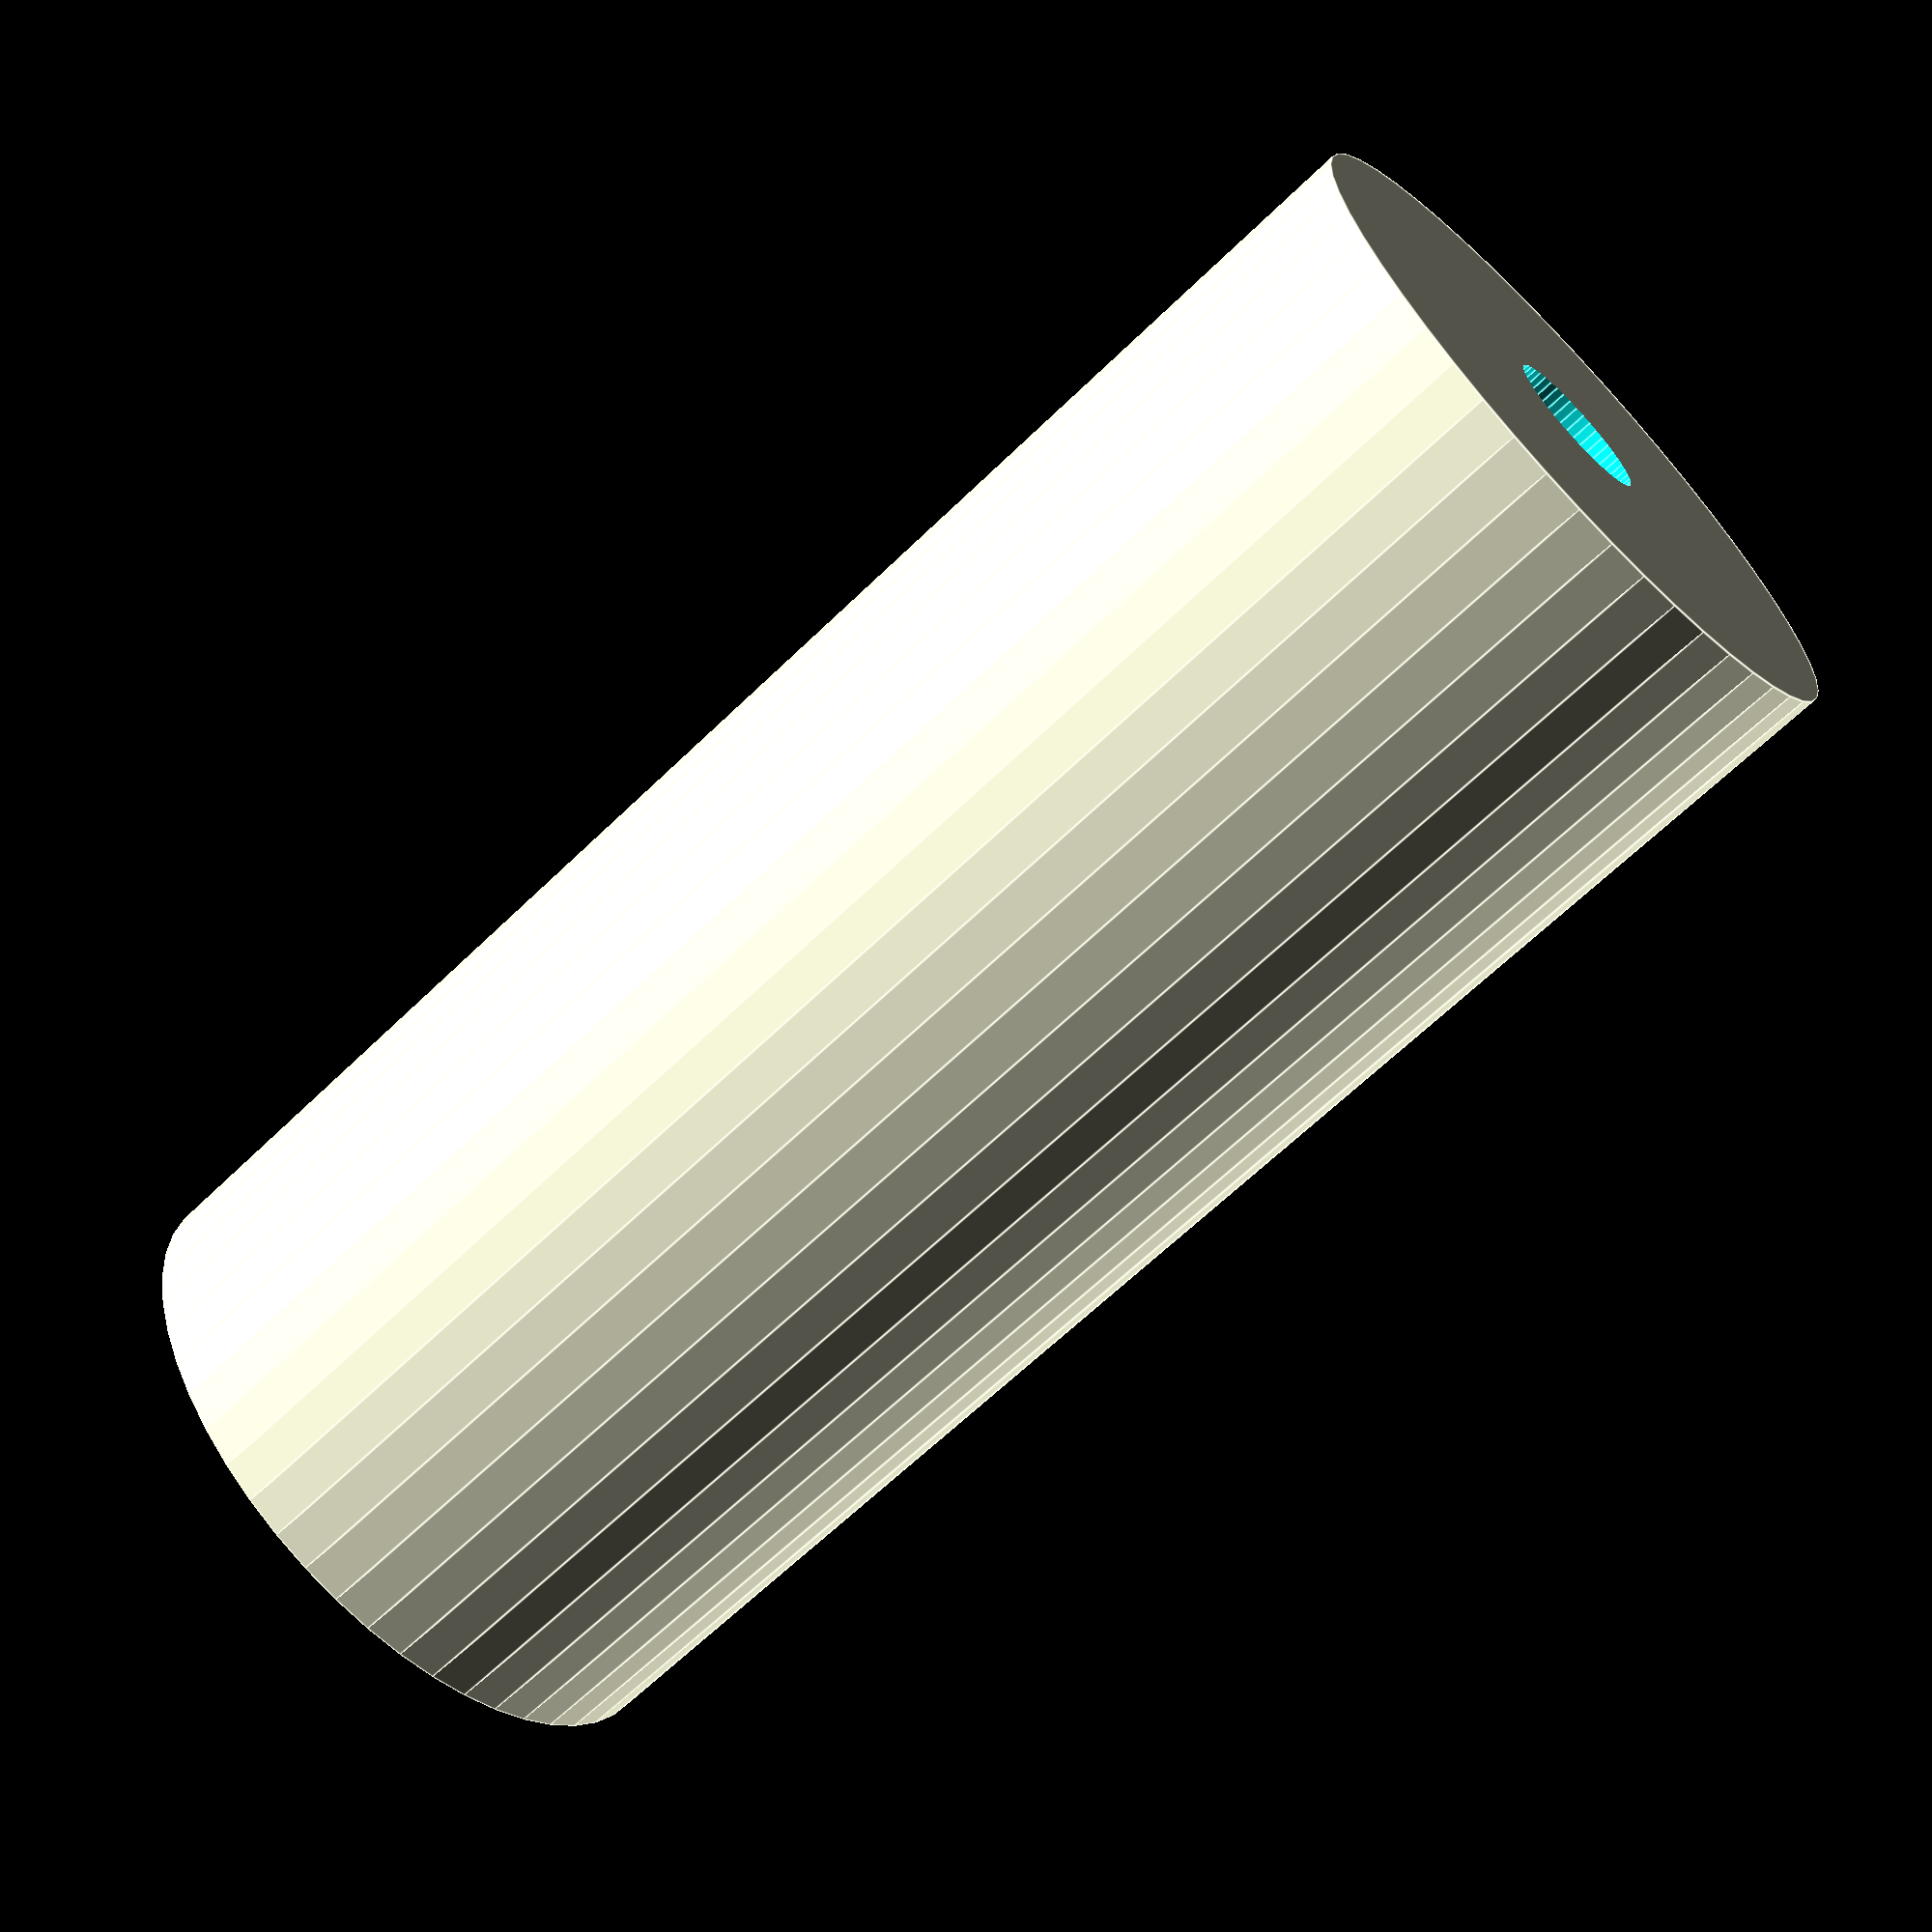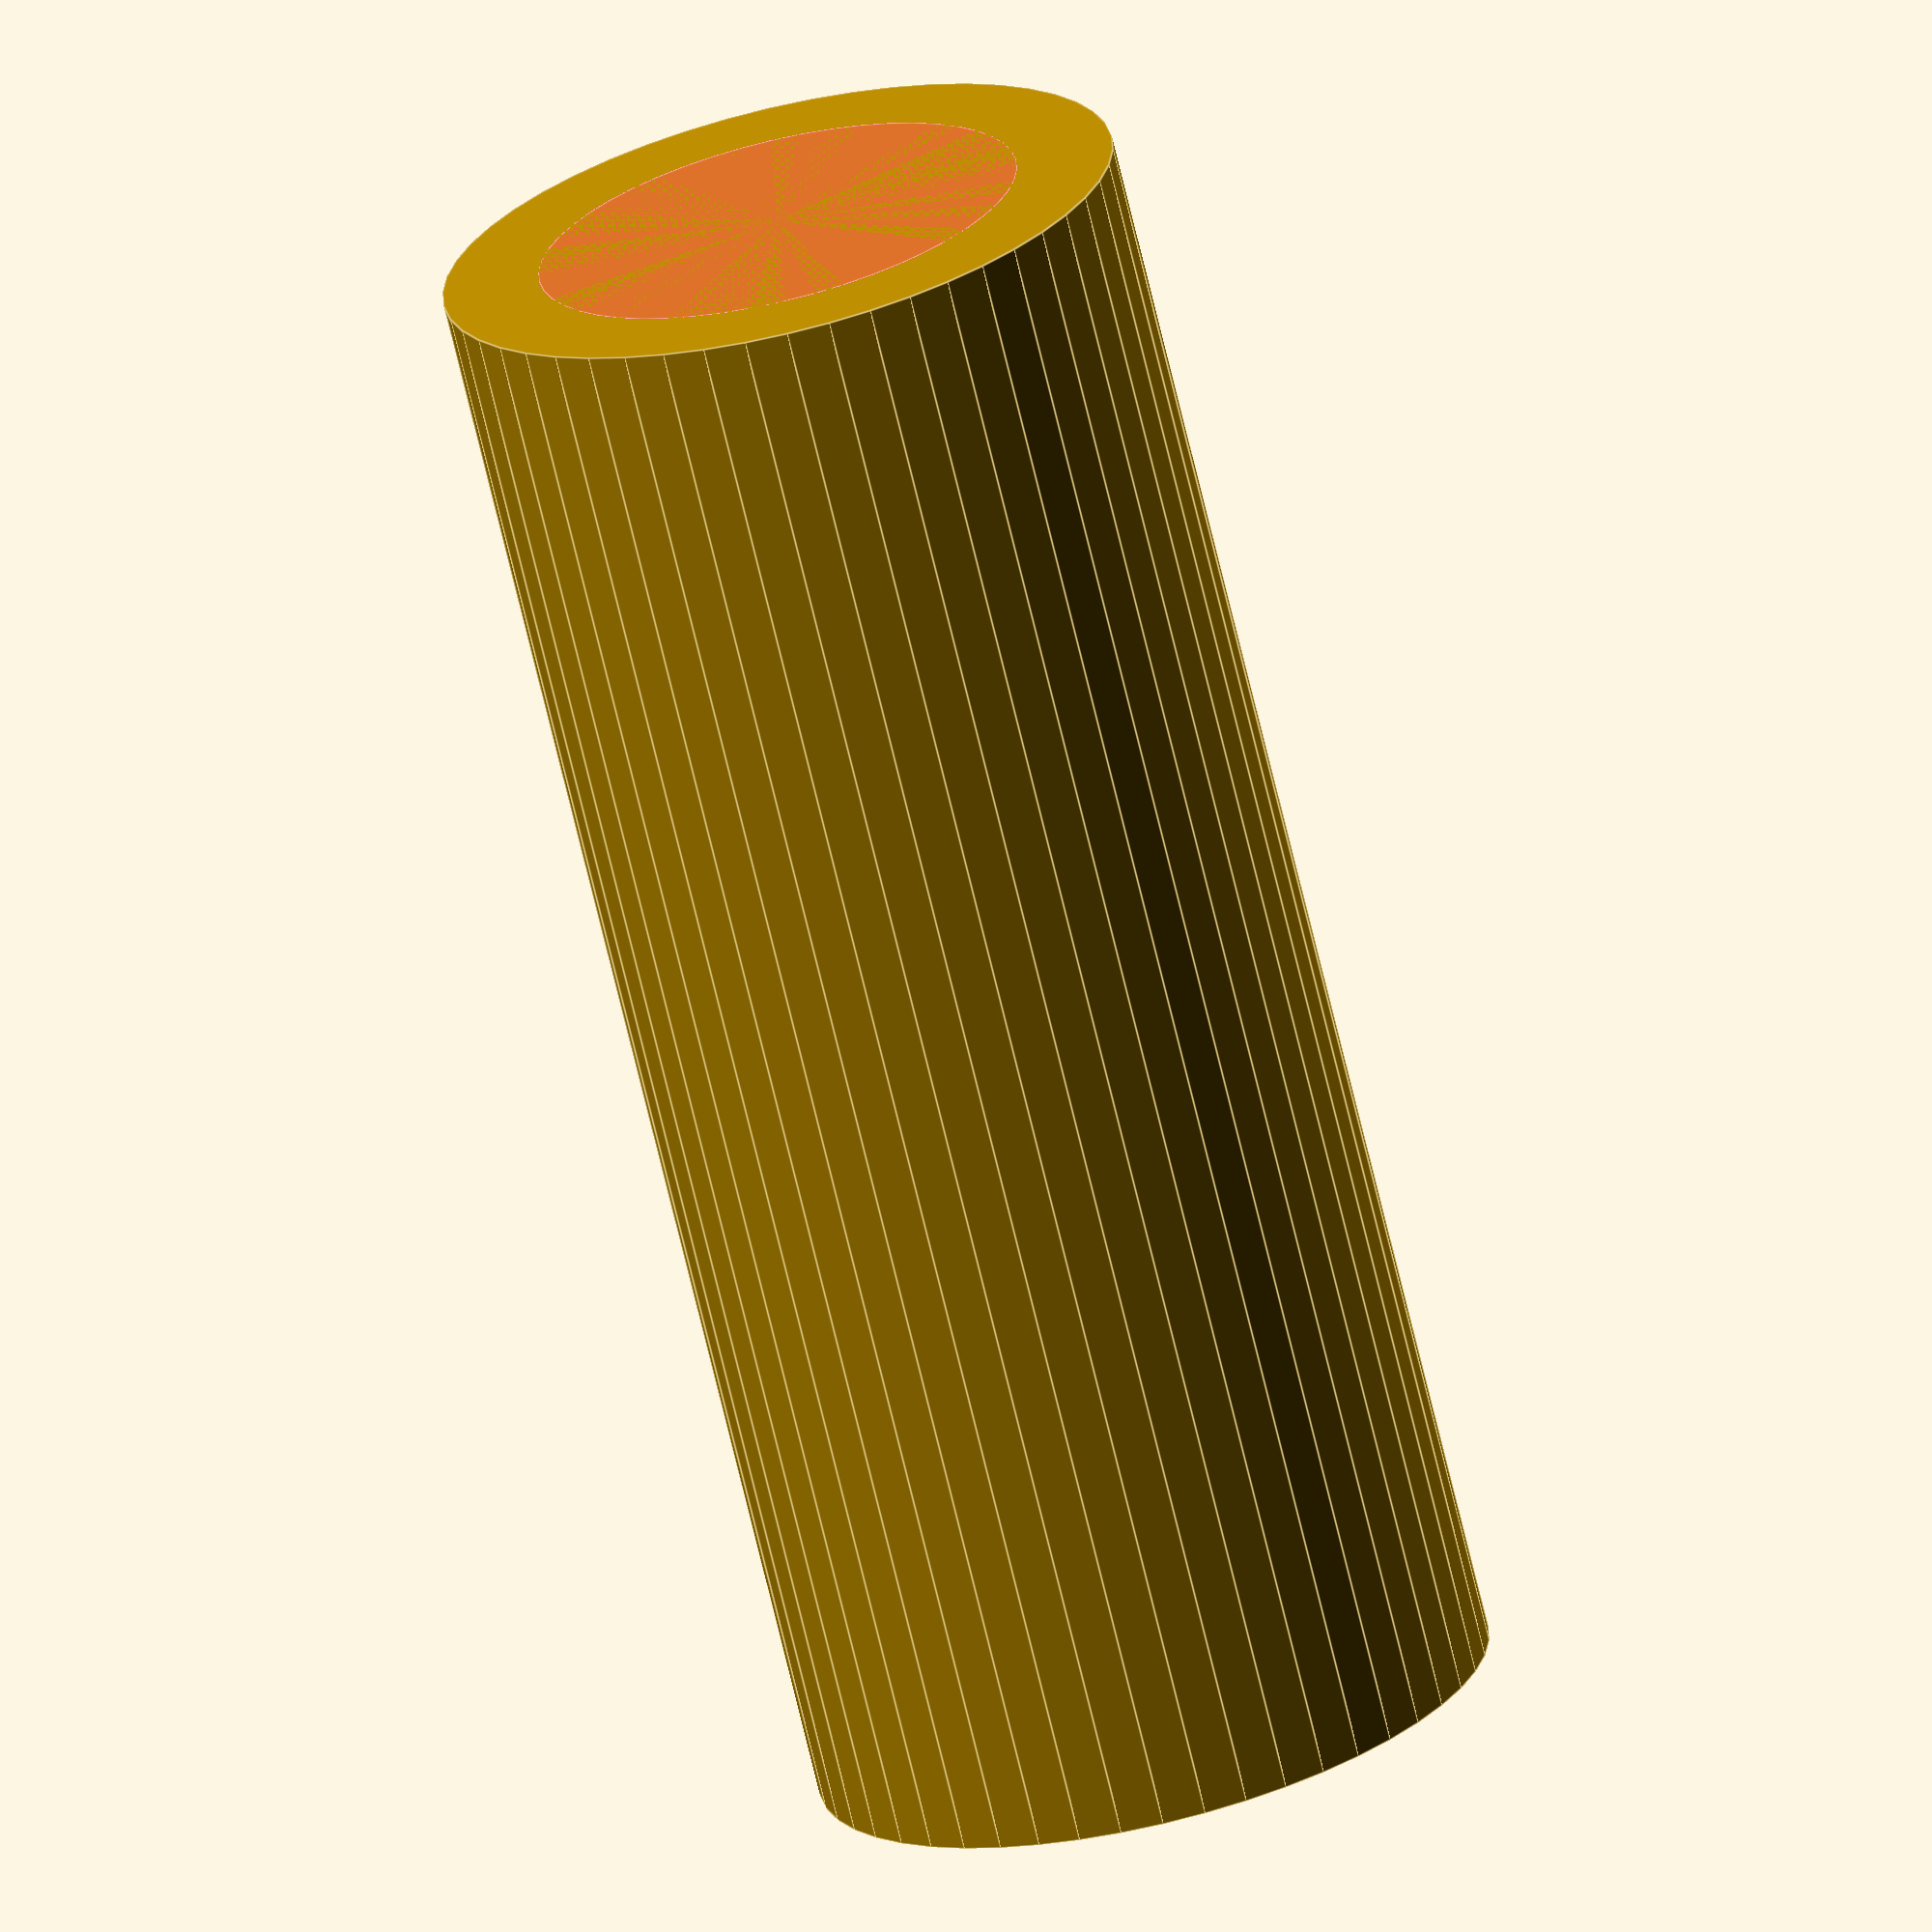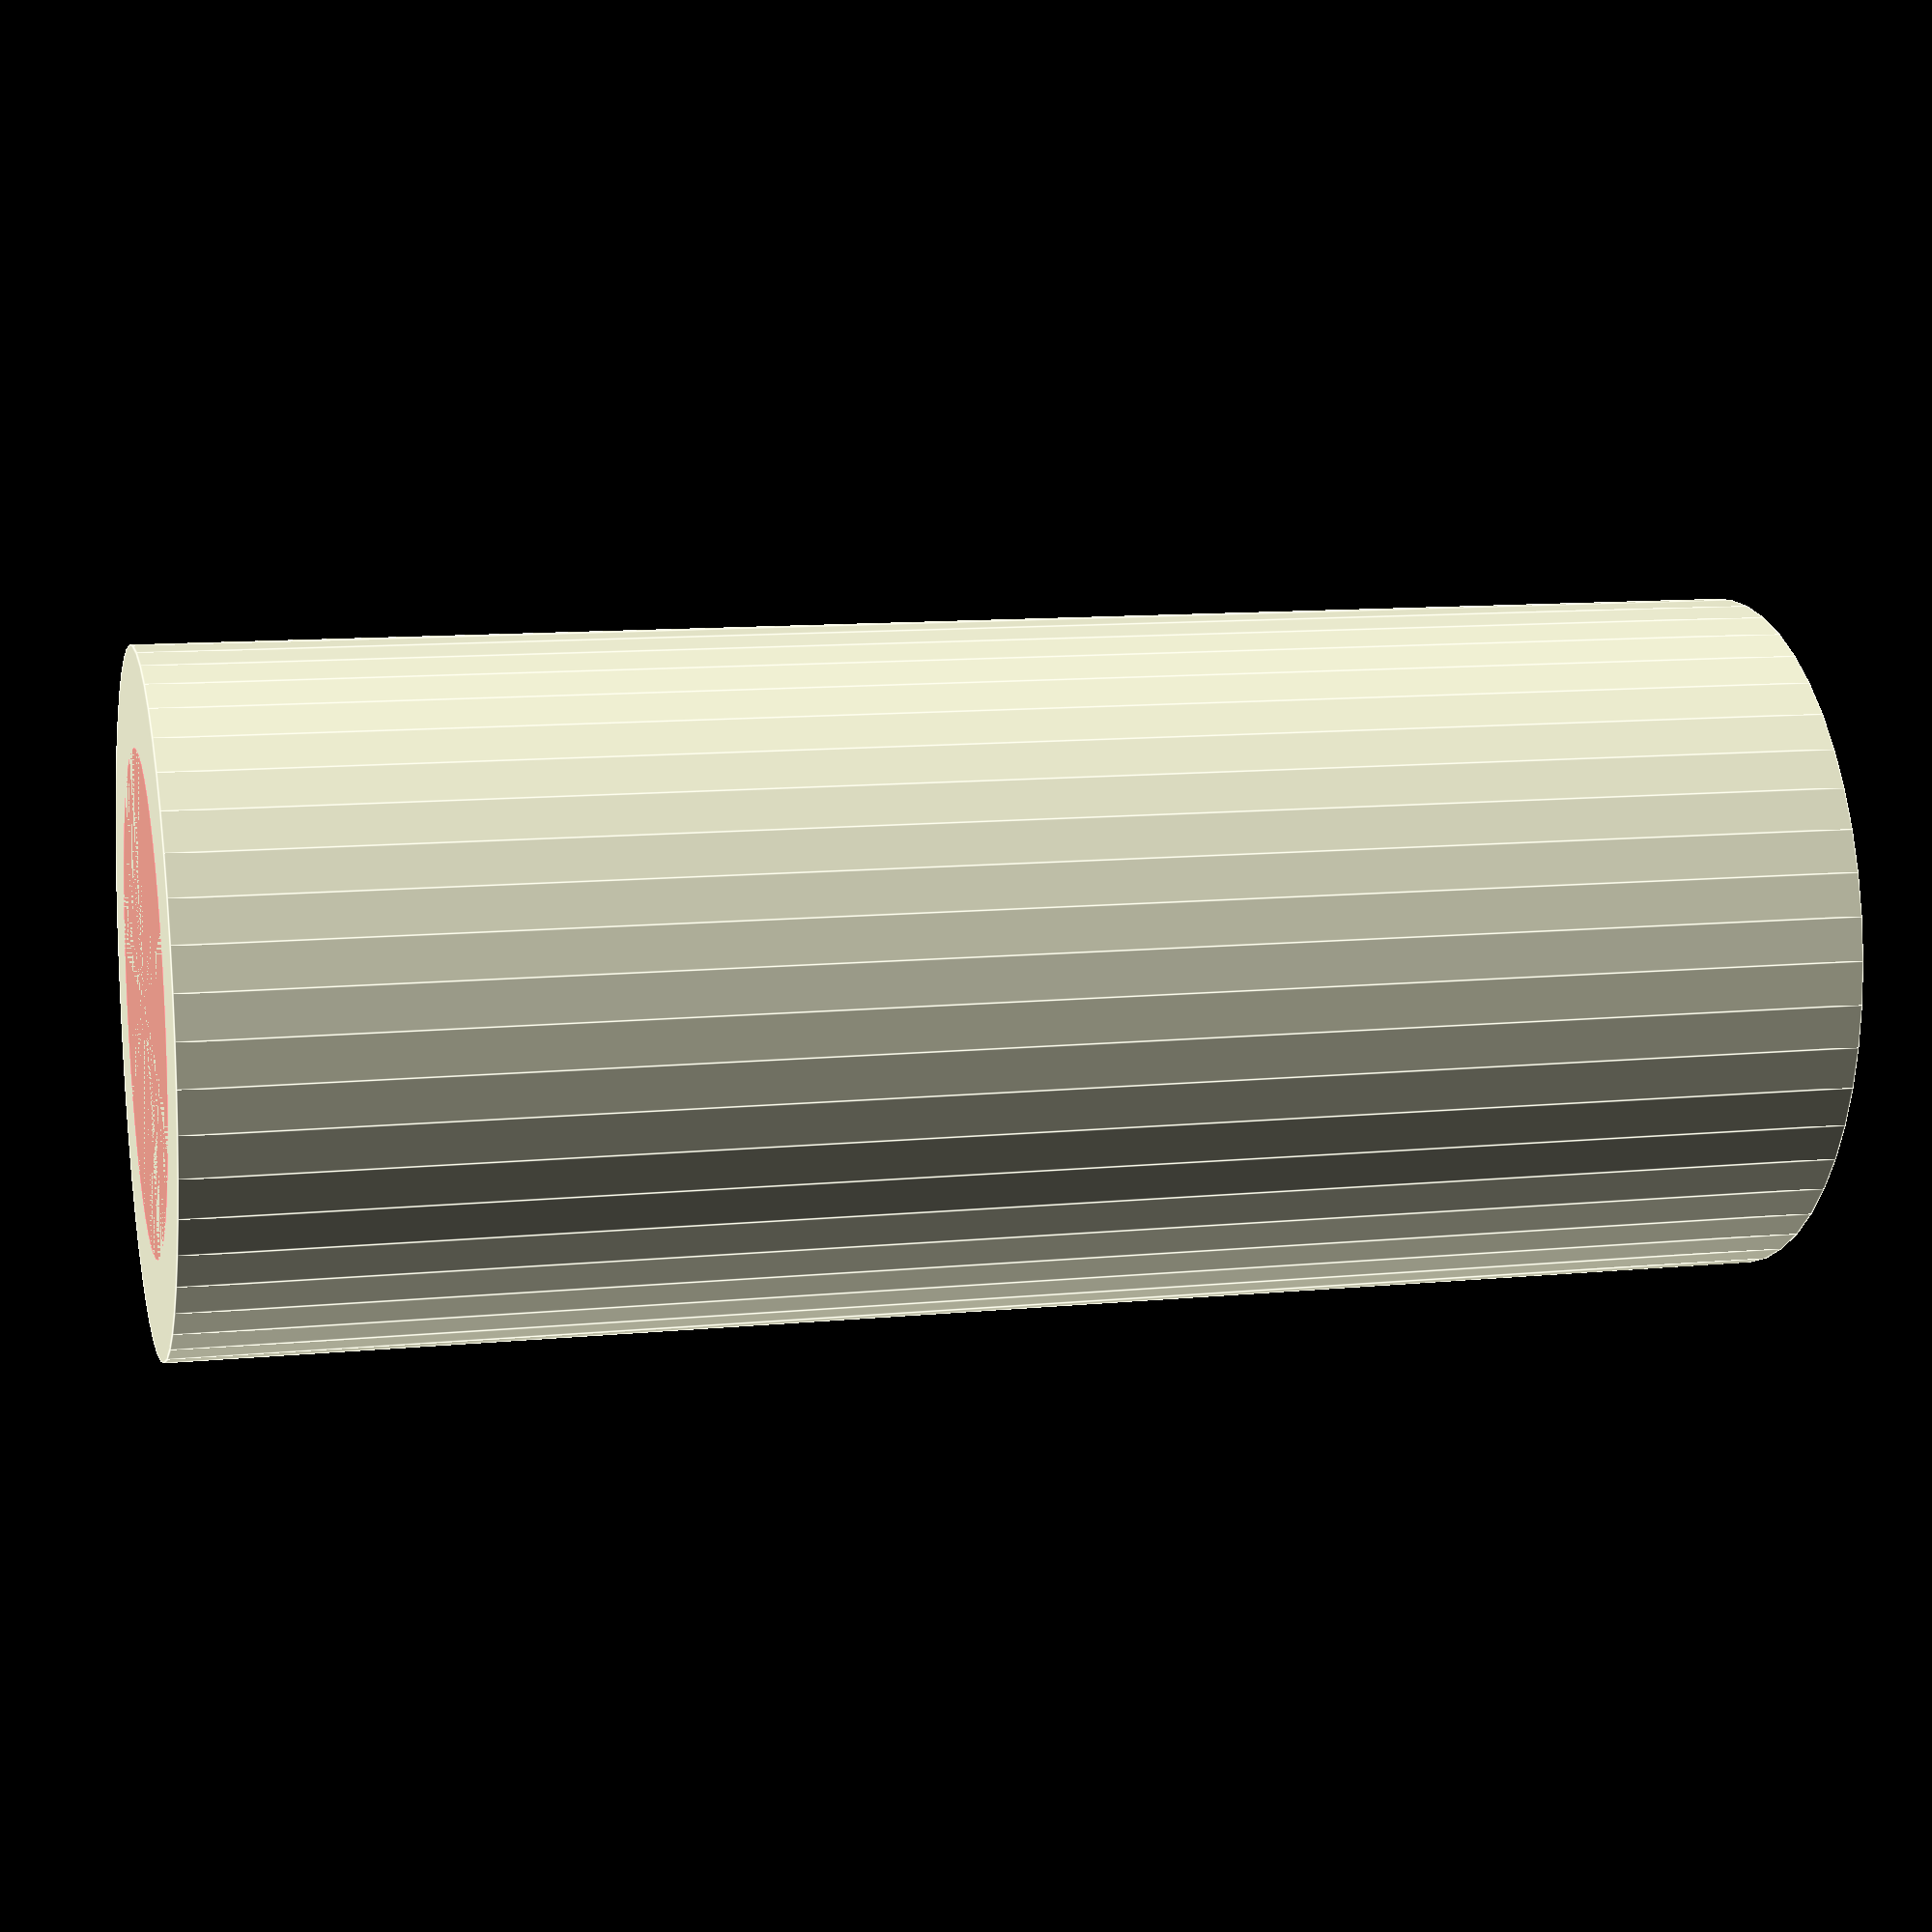
<openscad>
$fn = 50;


difference() {
	union() {
		translate(v = [0, 0, -30.0000000000]) {
			cylinder(h = 33, r = 7.0000000000);
		}
	}
	union() {
		translate(v = [0, 0, 0]) {
			rotate(a = [0, 0, 0]) {
				difference() {
					union() {
						translate(v = [0, 0, -33.0000000000]) {
							cylinder(h = 33, r = 1.2500000000);
						}
						translate(v = [0, 0, -1.0000000000]) {
							cylinder(h = 1.0000000000, r1 = 1.5500000000, r2 = 3.4500000000);
						}
						translate(v = [0, 0, -33.0000000000]) {
							cylinder(h = 33, r = 1.5500000000);
						}
						translate(v = [0, 0, -33.0000000000]) {
							cylinder(h = 33, r = 1.2500000000);
						}
					}
					union();
				}
			}
		}
		#cylinder(h = 3, r = 5.0000000000);
	}
}
</openscad>
<views>
elev=64.6 azim=1.5 roll=134.4 proj=p view=edges
elev=250.5 azim=203.6 roll=166.6 proj=o view=edges
elev=169.3 azim=275.7 roll=104.0 proj=p view=edges
</views>
